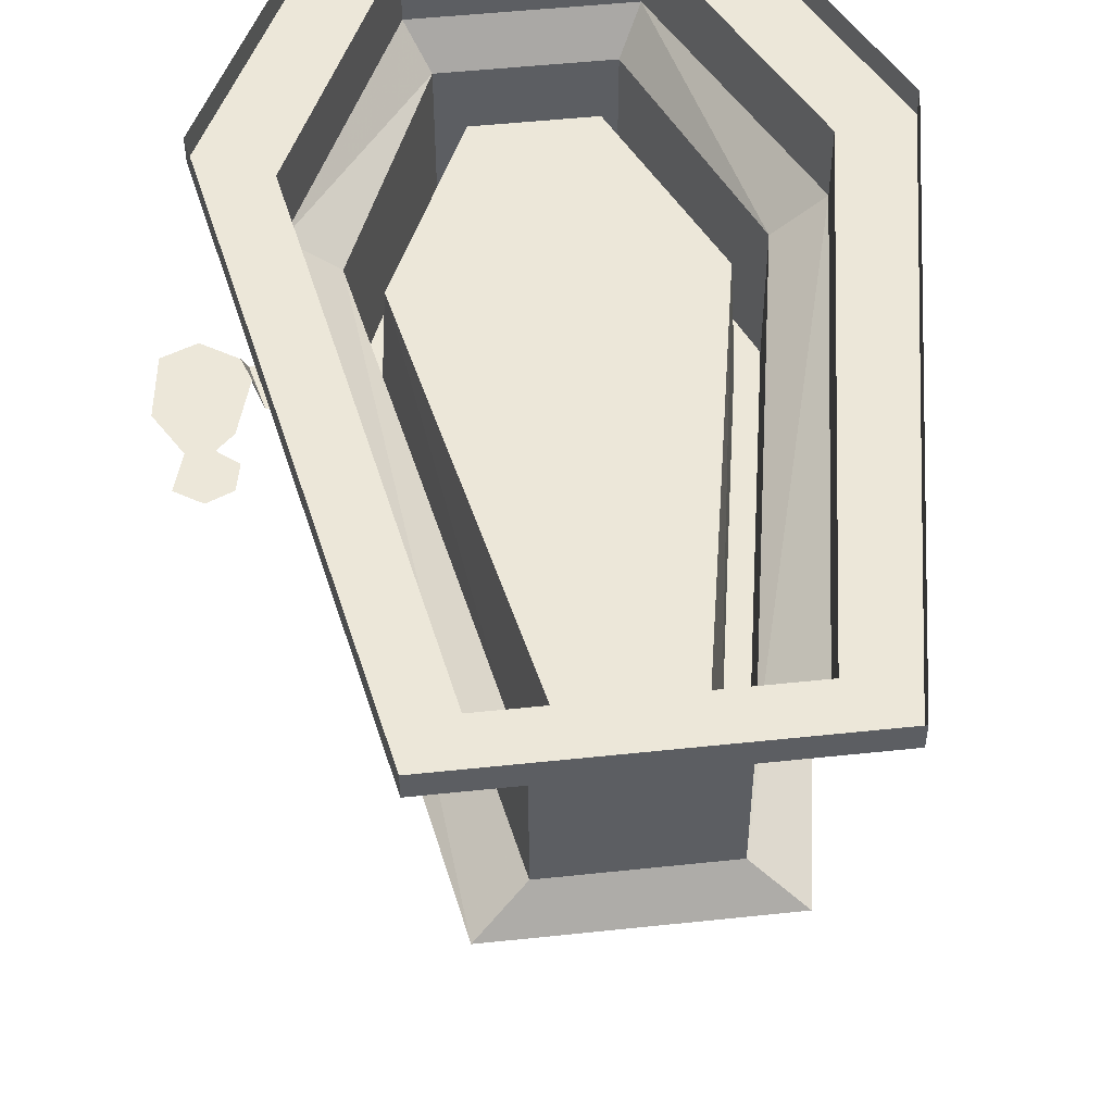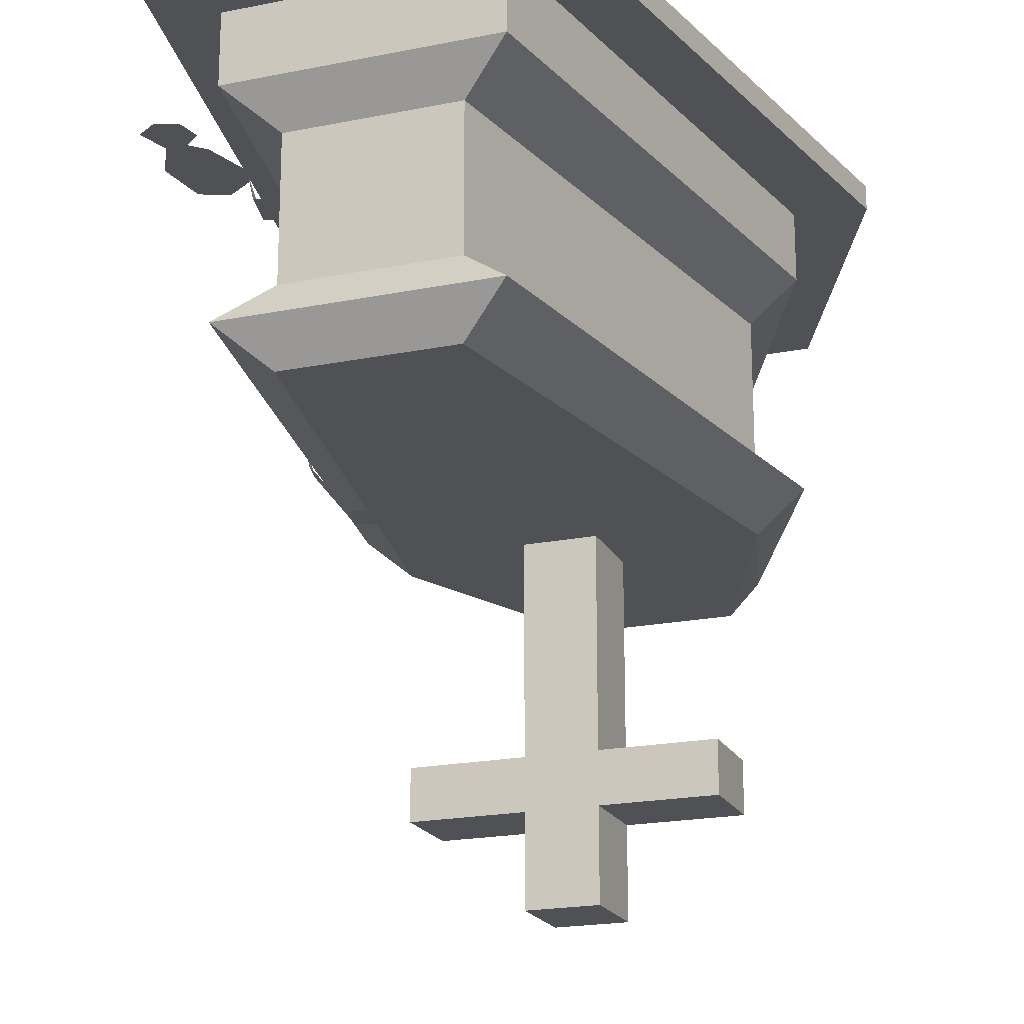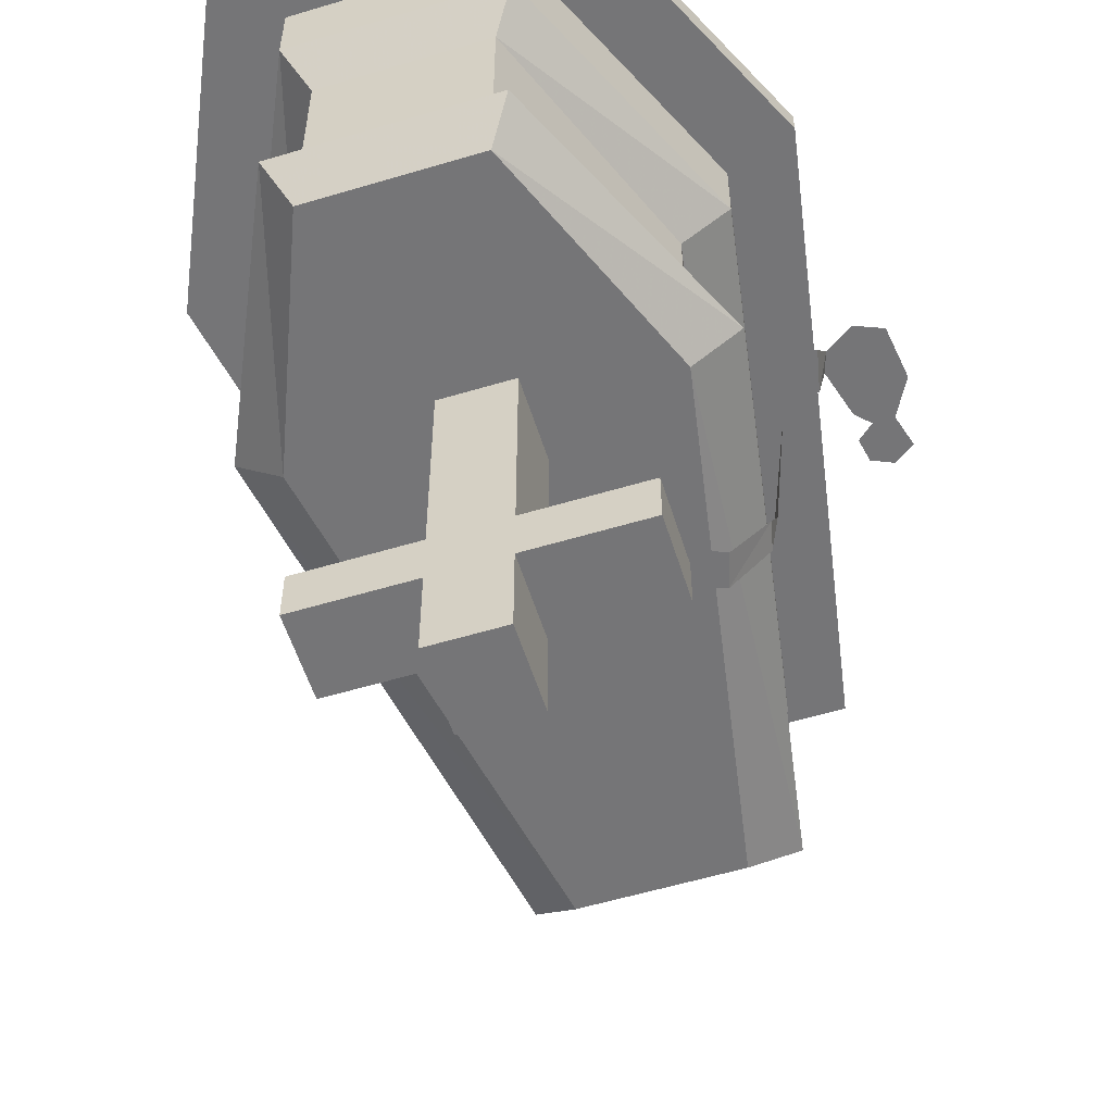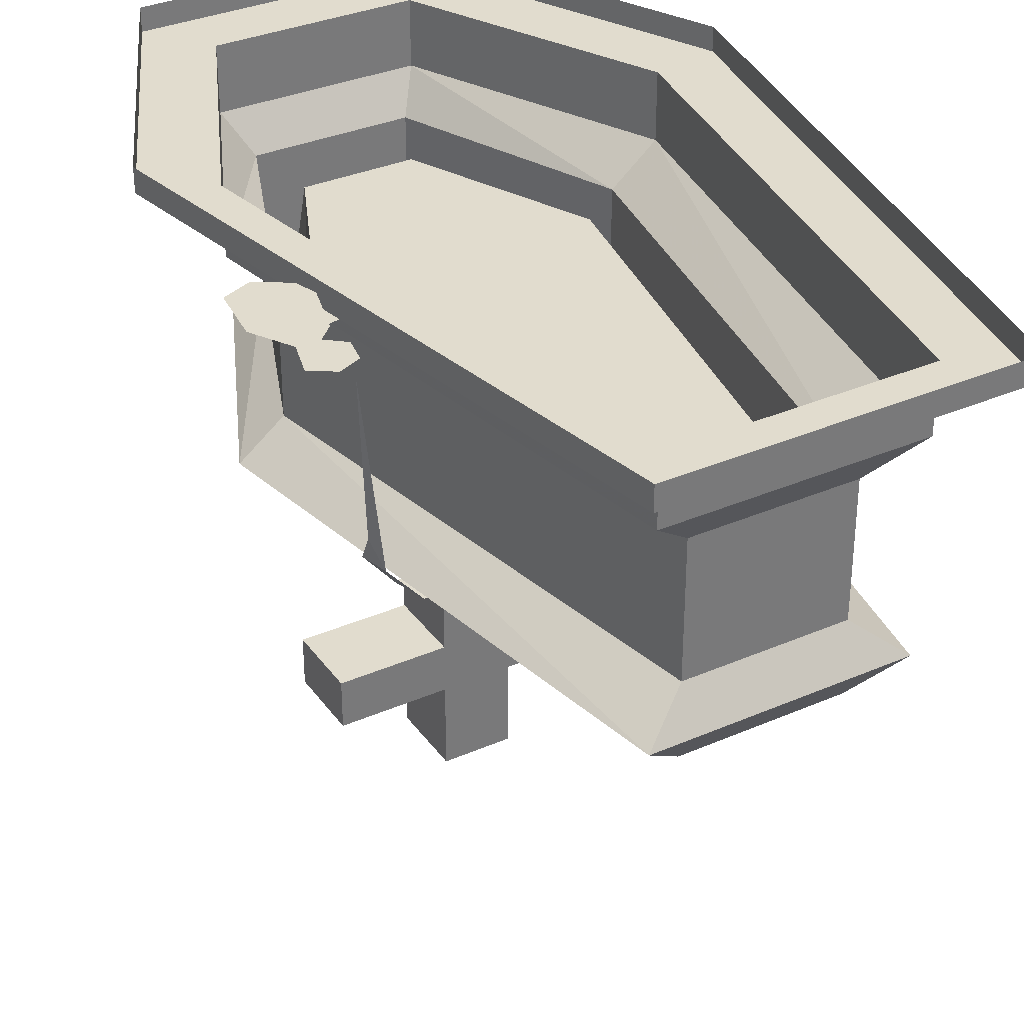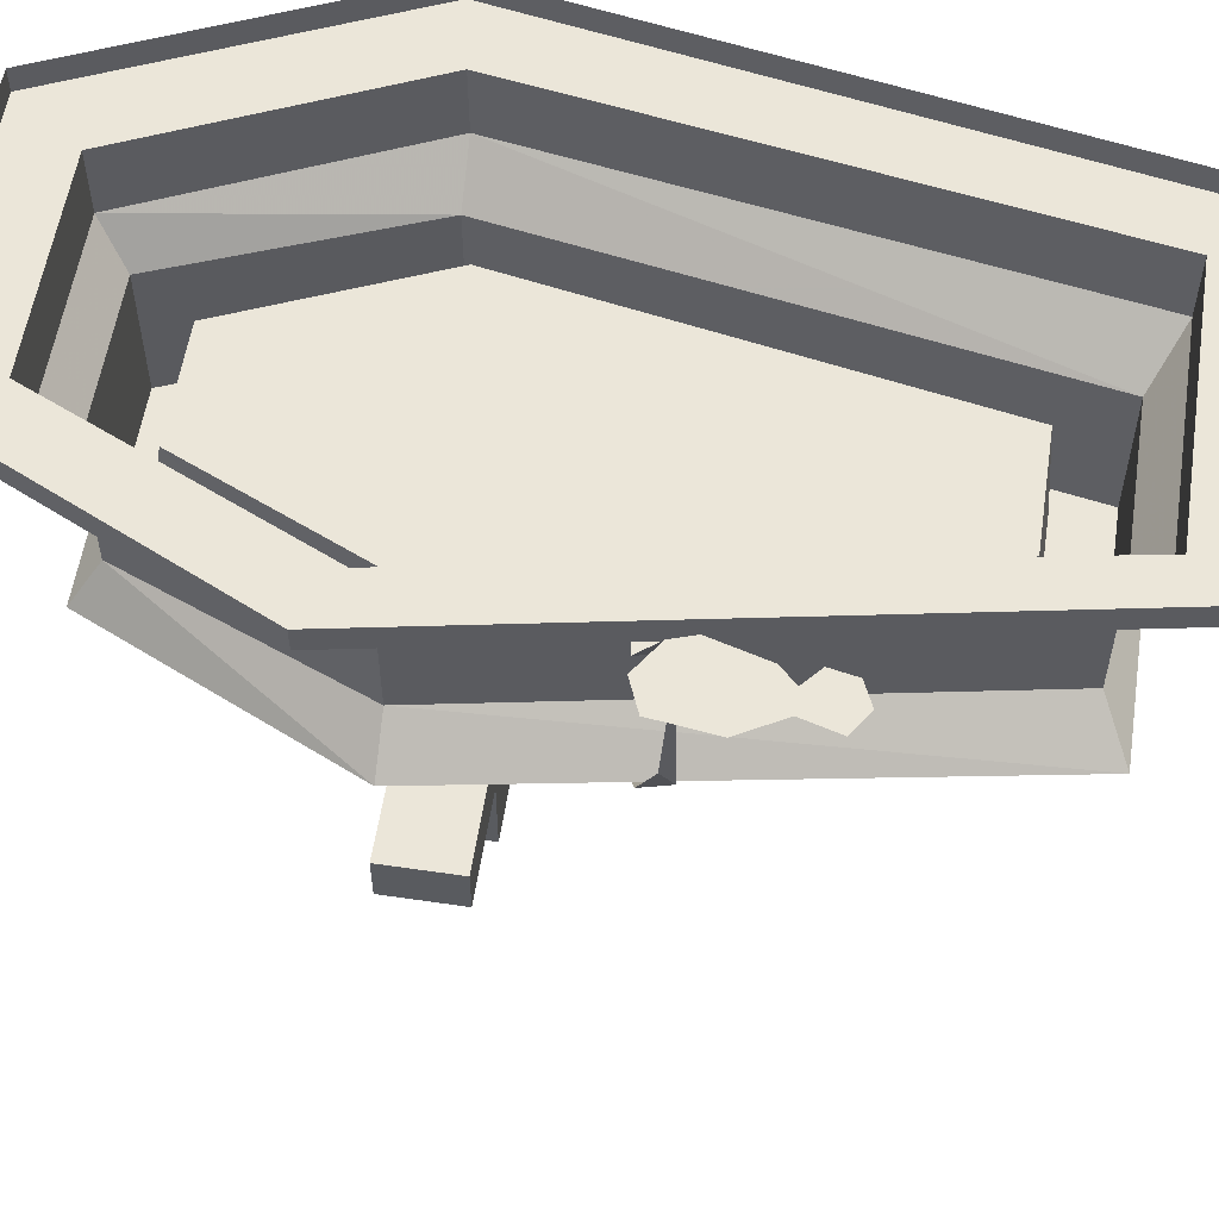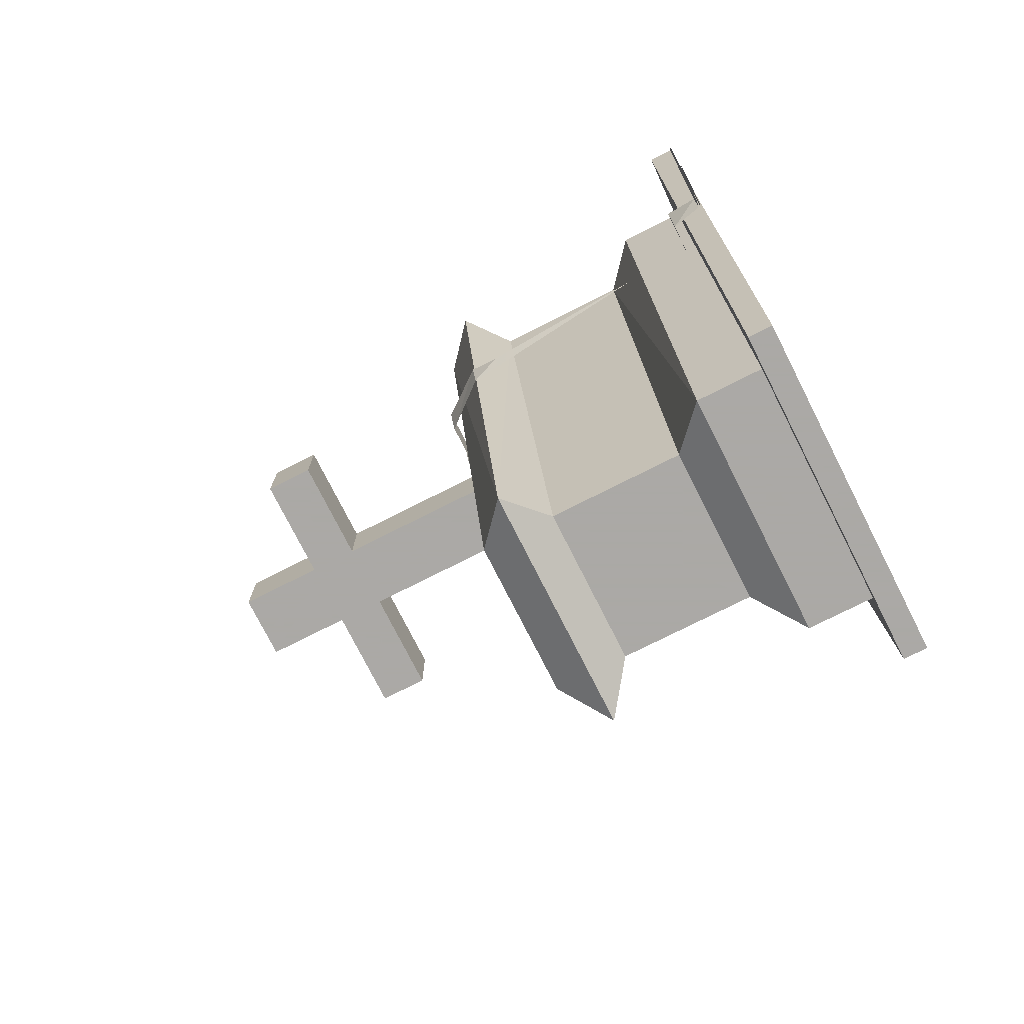
<metadata>
{"format":"obj","ext":"obj","renderer":"f3d","projection":"perspective","resolution":1024,"background":"white","views":[{"elev":49.9,"azim":173.3,"up":"+Y"},{"elev":-19.9,"azim":-159.5,"up":"+Y"},{"elev":-56.6,"azim":17.4,"up":"+Y"},{"elev":34.1,"azim":149.5,"up":"+Y"},{"elev":56.6,"azim":98.7,"up":"+Y"},{"elev":-75.5,"azim":116.8,"up":"+Z"}]}
</metadata>
<code>
v 0.125 -1.125 -0.2188
v -0.02344 -1.125 -0.2188
v -0.09375 -1.125 -0.3438
v -0.07812 -1.125 -0.5
v 0 -1.125 -0.6094
v 0.1328 -1.125 -0.6016
v 0.2344 -1.125 -0.4531
v 0.2812 -1.125 -0.3516
v 0.1719 -1.125 -0.1484
v 0.2734 -1.125 -0.1328
v 0.375 -1.125 -0.2344
v 0.4297 -1.125 -0.09375
v 0.4141 -1.125 -0.2188
v 0.5 -1.125 -0.125
v 0.4688 -1.125 -0.2344
v 0.6172 -0.9766 -0.1562
v 0.5938 -0.9766 -0.25
v 0.625 -0.8828 -0.2109
v 0.6641 -0.3359 -0.25
v 0.3516 -1.125 -0.3125
v 0.09375 -1.125 -0.007812
v 0.05469 -1.125 -0.04688
v 0.0625 -1.125 -0.1016
v 0.1094 -1.125 -0.1406
v 0.1719 -1.125 -0.09375
v 0.1719 -1.125 -0.02344
v 0.03125 -1.125 -0.1016
v 0.01562 -1.125 -0.1328
v 0.03125 -1.125 -0.1484
v 0.05469 -1.125 -0.1328
v -0.05469 -1.125 -0.1641
v -0.08594 -1.125 -0.1328
v -0.09375 -1.125 -0.1562
v -0.08594 -1.125 -0.1875
v 0.9609 -0.01562 -0.5234
v 1.031 -0.01562 -0.3984
v 1.008 -0.01562 -0.2188
v 0.9141 -0.01562 -0.1797
v 0.8203 -0.01562 -0.2422
v 0.7969 -0.01562 -0.3125
v 0.8438 -0.01562 -0.4766
v 0.8906 -0.01562 -0.5234
v 0.9922 -0.01562 -0.6328
v 0.9219 -0.01562 -0.6797
v 0.8516 -0.01562 -0.6484
v 0.8359 -0.01562 -0.5703
v 0.8047 -0.1172 -0.1719
v 0.7109 -0.1172 -0.1562
v 0.6641 -0.1172 -0.2031
v 0.6797 -0.1172 -0.2891
v 0.7734 -0.1172 -0.3125
v -0.07031 -0.8594 -1.195
v -0.4062 -0.9766 -1.281
v -0.2578 -0.8594 -1.195
v -0.5547 -0.8594 0.4375
v -0.1406 -0.8594 0.4297
v -0.1094 -0.8594 1.172
v -0.05469 -0.9766 0.4297
v -0.1094 -0.9766 -1.281
v -0.7031 -0.9766 0.4375
v -0.3281 -0.9766 1.258
v -0.2578 -0.8594 1.172
v -0.1094 -0.9766 1.258
v -0.5547 -0.4219 0.4375
v -0.2578 -0.4219 -1.195
v 0.2578 -0.8594 -1.195
v 0.2188 -0.8594 -1.031
v -0.2188 -0.8594 -1.031
v -0.4766 -0.8594 0.3984
v -0.2578 -0.4219 1.172
v -0.3281 -0.2969 1.258
v -0.7031 -0.2969 0.4375
v -0.4062 -0.2969 -1.281
v 0.2578 -0.4219 -1.195
v 0.5547 -0.8594 0.4375
v 0.4062 -0.9766 -1.281
v 0.2578 -0.8594 1.172
v 0.4766 -0.8594 0.3984
v 0.4531 -0.4766 0.3984
v 0.1797 -0.4766 -1
v -0.1875 -0.4766 -1
v -0.4531 -0.4766 0.3984
v -0.1875 -0.4766 1.008
v -0.2188 -0.8594 1.055
v 0.2578 -0.4219 1.172
v 0.3281 -0.2969 1.258
v -0.3281 -0.07812 1.258
v -0.7031 -0.07812 0.4375
v -0.4062 -0.07812 -1.281
v 0.4062 -0.2969 -1.281
v 0.5547 -0.4219 0.4375
v 0.7031 -0.9766 0.4375
v 0.5547 -1.102 0.4375
v 0.2578 -1.102 -1.195
v -0.07031 -1.102 -1.195
v -0.2578 -1.102 -1.195
v -0.5547 -1.102 0.4375
v -0.2578 -1.102 1.172
v -0.1094 -1.102 1.172
v 0.1641 -0.8594 0.4297
v 0.3281 -0.9766 1.258
v 0.2578 -1.102 1.172
v 0.02344 -1.102 0.4297
v 0.7031 -0.2969 0.4375
v 0.7031 -0.07812 0.4375
v 0.3281 -0.07812 1.258
v 0.4766 -0.07812 1.461
v -0.4766 -0.07812 1.461
v -0.9219 -0.07812 0.4766
v -0.5547 -0.07812 -1.484
v 0.4062 -0.07812 -1.281
v 0.9219 -0.07812 0.5156
v 0.9219 0 0.5156
v 0.4766 0 1.461
v -0.4766 0 1.461
v -0.9219 0 0.4766
v -0.5547 0 -1.484
v 0.5547 -0.07812 -1.484
v 0.5547 0 -1.484
v 0.2188 -0.8594 1.055
v 0.1797 -0.4766 1.008
v -0.02344 -2.211 0.2812
v 0.05469 -1.961 0.2812
v 0.05469 -1.961 0.5391
v -0.02344 -2.211 0.5391
v 0.125 -1.922 0.2812
v 0.125 -2.211 0.2812
v 0.125 -2.211 0.5391
v -0.1016 -2.211 0.2812
v -0.1016 -1.922 0.2812
v -0.02344 -1.688 0.2812
v -0.02344 -1.688 0.5391
v 0.125 -1.758 0.2812
v 0.4844 -1.922 0.2812
v 0.4844 -1.922 0.5391
v 0.125 -1.922 0.5391
v -0.1016 -2.211 0.5391
v -0.1016 -1.922 0.5391
v -0.1016 -1.758 0.5391
v -0.4609 -1.922 0.5391
v -0.4609 -1.922 0.2812
v -0.4609 -1.758 0.2812
v -0.1016 -1.758 0.2812
v -0.4609 -1.758 0.5391
v -0.1016 -1.102 0.2812
v 0.02344 -1.102 0.2812
v -0.1016 -1.102 0.5391
v 0.02344 -1.102 0.5391
v 0.125 -1.758 0.5391
v 0.125 -1.102 0.5391
v 0.125 -1.102 0.2812
v 0.4844 -1.758 0.5391
v 0.4844 -1.758 0.2812
f 1 2 3
f 1 3 4
f 1 4 5
f 1 5 6
f 1 6 7
f 1 7 8
f 1 8 9
f 9 8 10
f 10 8 11
f 10 11 12
f 12 11 13
f 12 13 14
f 14 13 15
f 14 15 16
f 16 15 17
f 16 17 18
f 18 17 19
f 8 20 11
f 21 22 23
f 21 23 24
f 21 24 25
f 21 25 26
f 27 28 29
f 27 29 30
f 31 32 33
f 31 33 34
f 35 36 37
f 35 37 38
f 35 38 39
f 35 39 40
f 35 40 41
f 35 41 42
f 35 42 43
f 43 42 44
f 44 42 45
f 45 42 46
f 47 48 49
f 47 49 50
f 47 50 51
f 47 51 39
f 39 51 40
f 52 53 54
f 52 54 55
f 52 55 56
f 56 55 57
f 56 57 58
f 56 58 59
f 55 60 61
f 55 61 62
f 55 62 57
f 57 62 63
f 57 63 58
f 54 60 55
f 54 55 64
f 54 64 65
f 54 65 66
f 54 66 67
f 54 67 68
f 54 68 55
f 55 68 69
f 55 69 62
f 55 62 70
f 55 70 64
f 64 70 71
f 64 71 72
f 64 72 65
f 65 72 73
f 65 73 74
f 65 74 66
f 66 74 75
f 66 75 76
f 66 76 59
f 66 59 52
f 66 52 77
f 66 77 75
f 66 75 67
f 67 75 78
f 67 78 79
f 67 79 80
f 67 80 81
f 67 81 68
f 68 81 82
f 68 82 69
f 69 82 83
f 69 83 84
f 69 84 62
f 62 84 77
f 62 77 70
f 70 77 85
f 70 85 71
f 71 85 86
f 71 86 87
f 71 87 72
f 72 87 88
f 72 88 73
f 73 88 89
f 73 89 90
f 73 90 74
f 74 90 91
f 74 91 75
f 75 91 77
f 75 77 92
f 75 92 76
f 76 92 93
f 76 93 94
f 76 94 59
f 59 94 95
f 59 95 53
f 59 53 52
f 54 53 60
f 60 53 96
f 60 96 97
f 60 97 61
f 61 97 98
f 61 98 99
f 61 99 63
f 61 63 62
f 100 57 77
f 100 77 52
f 77 101 92
f 92 101 102
f 92 102 93
f 93 102 99
f 93 99 103
f 93 103 95
f 93 95 94
f 101 77 57
f 101 57 63
f 101 63 102
f 102 63 99
f 91 85 77
f 85 91 104
f 85 104 86
f 86 104 105
f 86 105 106
f 86 106 87
f 87 106 107
f 87 107 108
f 87 108 88
f 88 108 109
f 88 109 89
f 89 109 110
f 89 110 111
f 89 111 90
f 90 111 104
f 90 104 91
f 111 105 104
f 105 111 112
f 105 112 106
f 106 112 107
f 107 112 113
f 107 113 114
f 107 114 115
f 107 115 108
f 108 115 109
f 109 115 116
f 109 116 110
f 110 116 117
f 110 117 118
f 110 118 111
f 111 118 112
f 112 118 119
f 112 119 113
f 120 77 84
f 120 84 121
f 120 121 78
f 120 78 75
f 120 75 77
f 117 119 118
f 79 121 83
f 79 83 80
f 80 83 81
f 81 83 82
f 78 121 79
f 121 84 83
f 122 123 124
f 122 124 125
f 122 125 123
f 122 123 126
f 122 126 127
f 122 127 128
f 122 128 125
f 122 125 129
f 122 129 123
f 123 129 130
f 123 130 131
f 123 131 132
f 123 132 124
f 123 124 131
f 123 131 133
f 123 133 126
f 126 133 134
f 126 134 135
f 126 135 136
f 126 136 127
f 127 136 128
f 128 136 124
f 128 124 125
f 125 124 123
f 137 138 130
f 137 130 129
f 137 129 125
f 137 125 138
f 138 125 124
f 138 124 139
f 138 139 140
f 138 140 141
f 138 141 130
f 130 141 142
f 130 142 143
f 130 143 141
f 142 141 140
f 142 140 144
f 142 144 143
f 143 144 139
f 143 139 145
f 143 145 146
f 143 146 131
f 143 131 130
f 147 145 139
f 147 139 132
f 147 132 148
f 148 132 131
f 148 131 146
f 148 146 132
f 148 132 149
f 148 149 150
f 150 149 133
f 150 133 151
f 151 133 131
f 151 131 146
f 146 131 132
f 132 131 124
f 132 124 136
f 132 136 149
f 149 136 152
f 149 152 153
f 149 153 133
f 133 153 134
f 134 153 152
f 134 152 135
f 135 152 136
f 103 58 99
f 103 99 98
f 103 98 97
f 103 97 96
f 103 96 95
f 95 96 53
f 144 140 139
f 124 132 139

</code>
